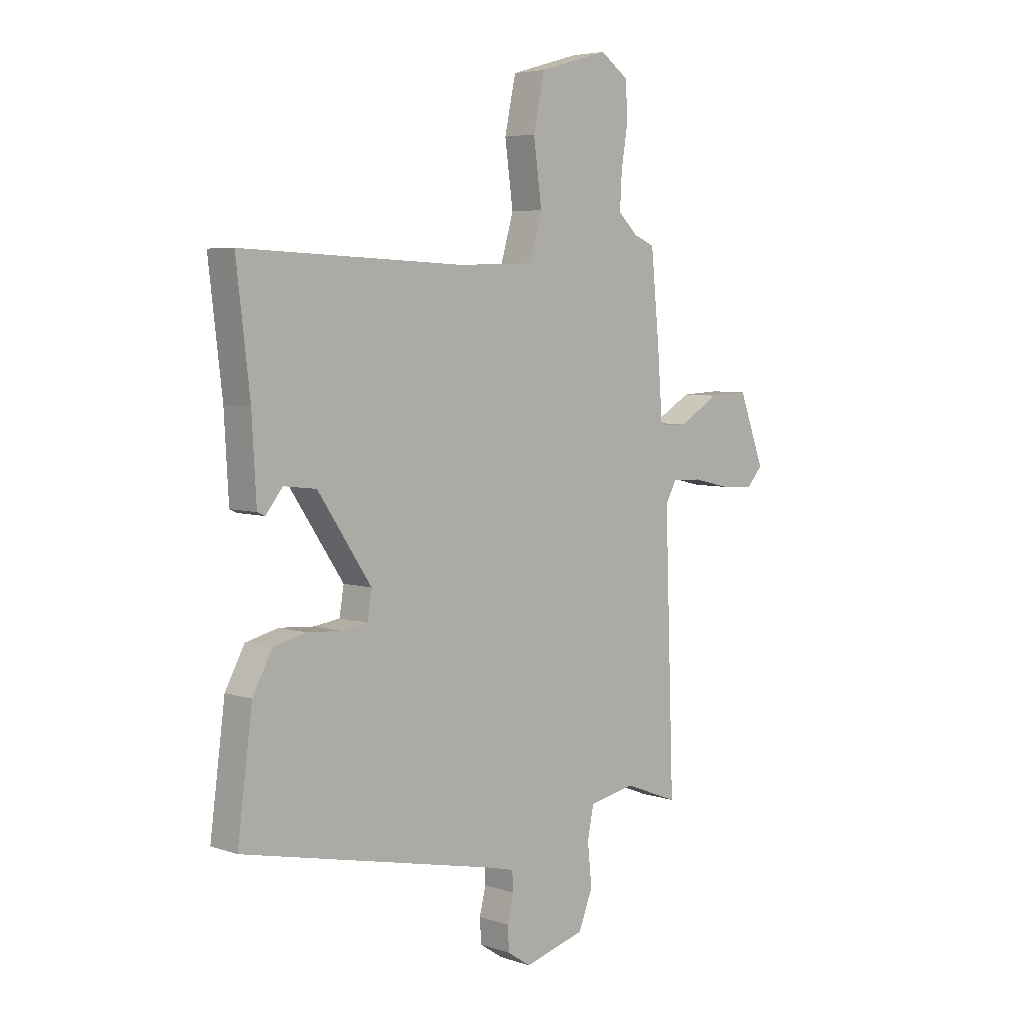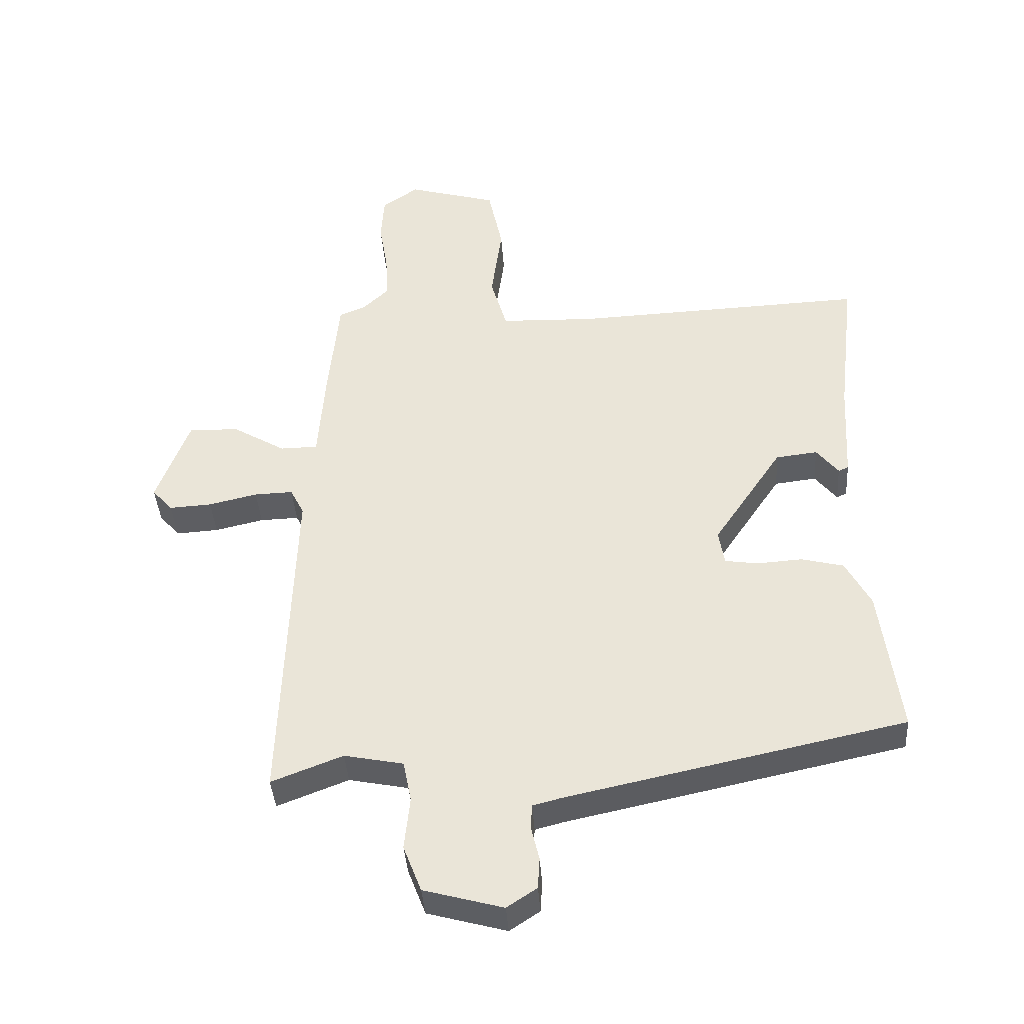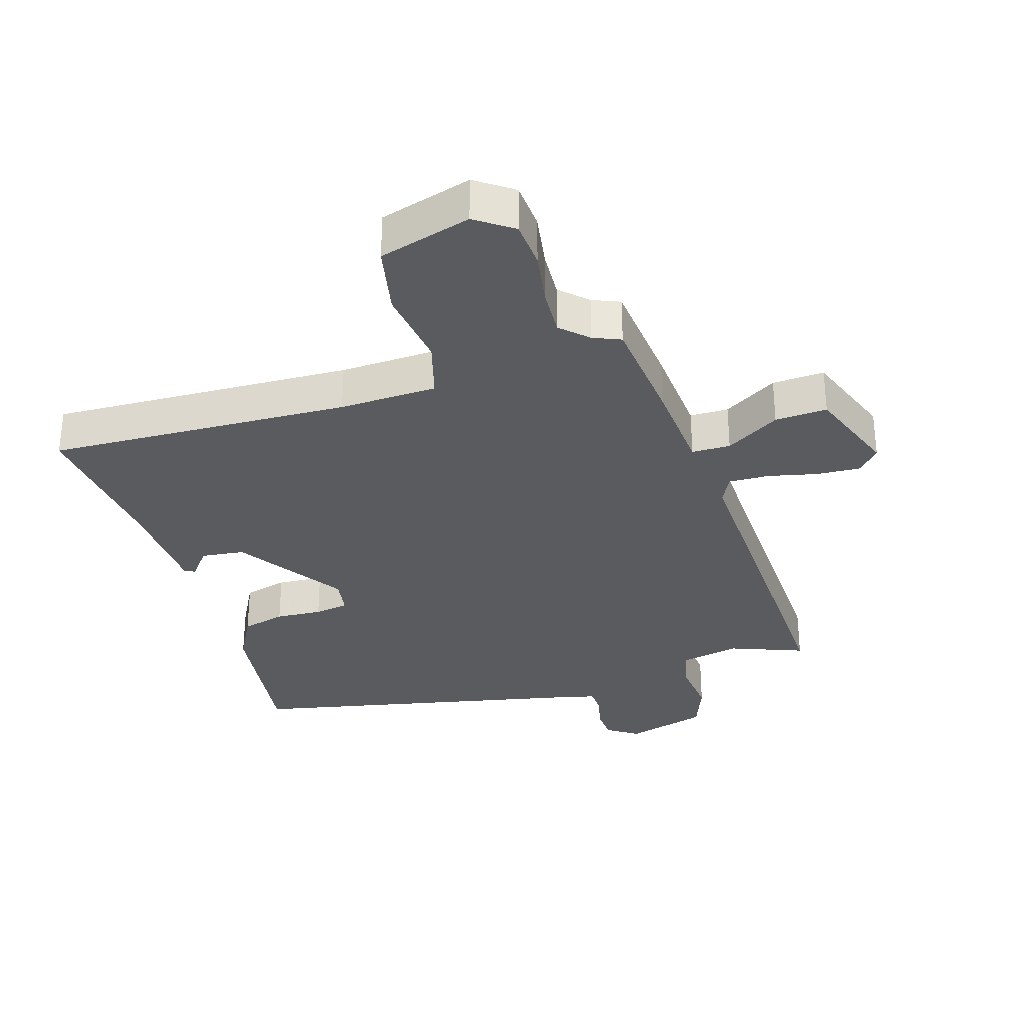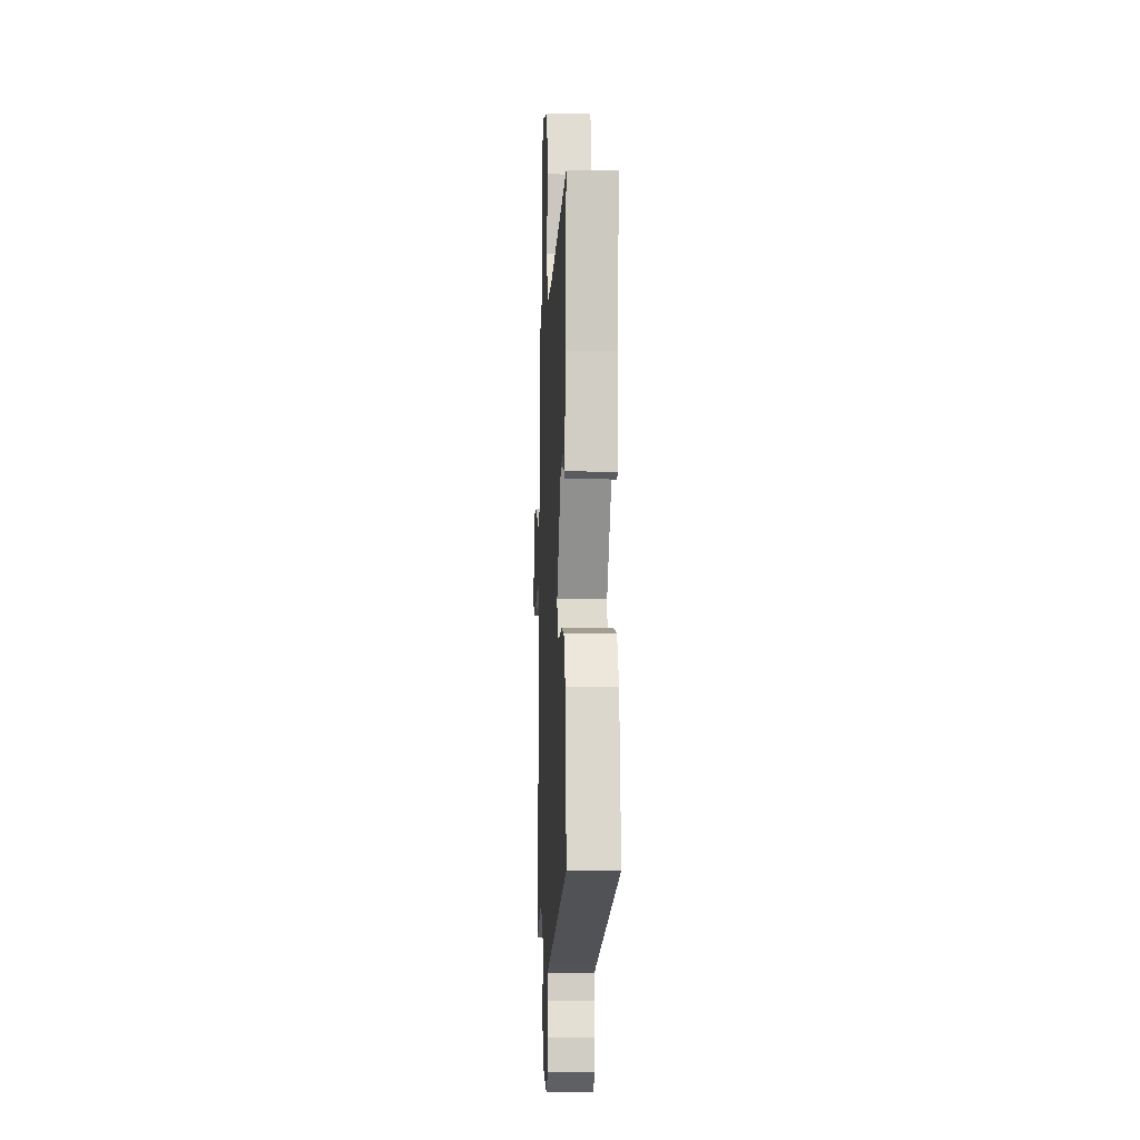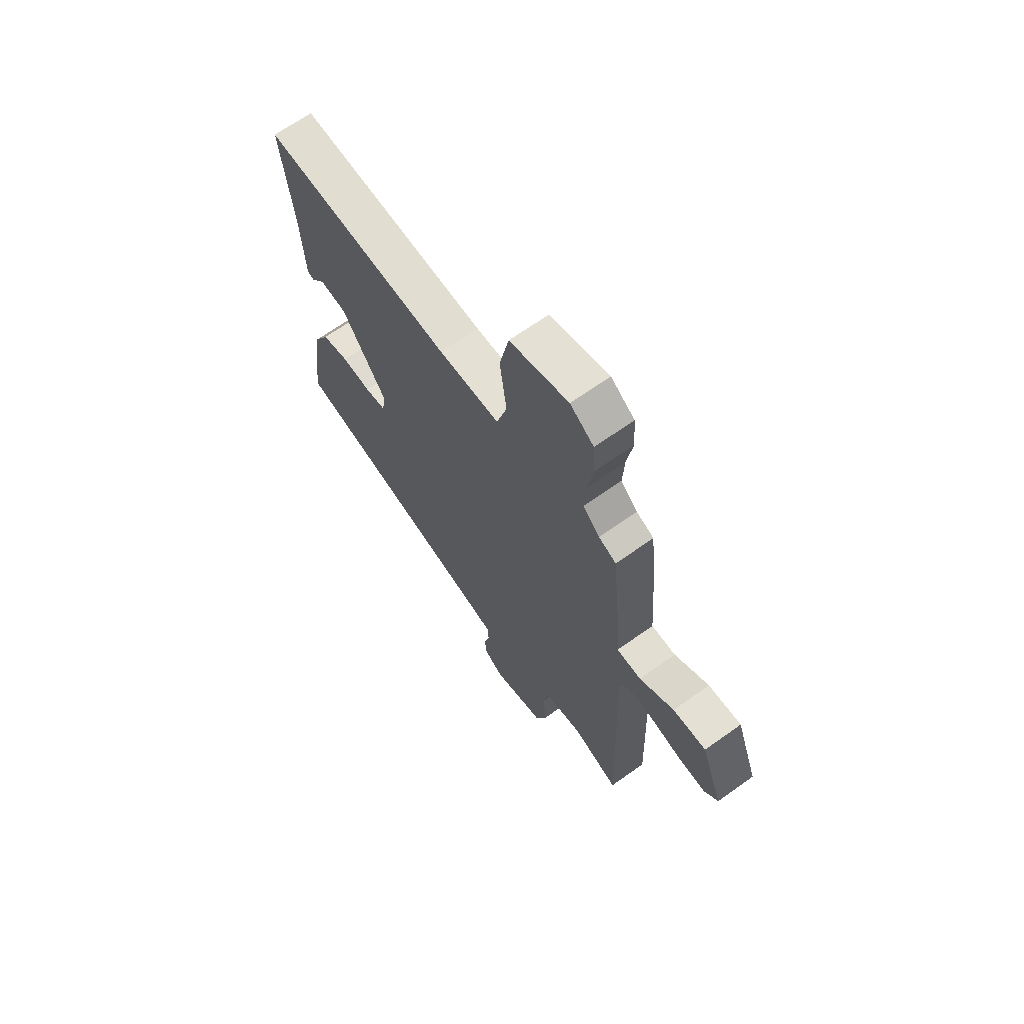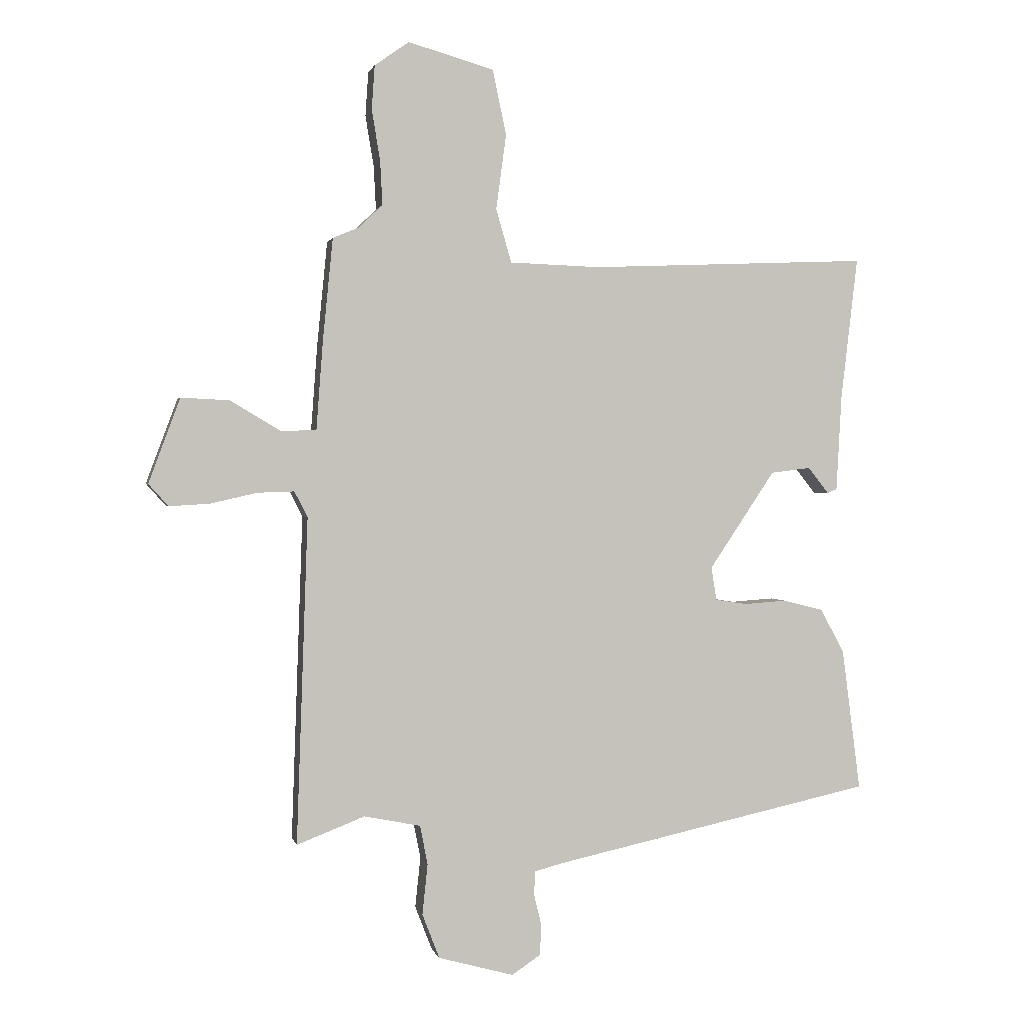
<metadata>
{"format":"obj","ext":"obj","renderer":"f3d","projection":"perspective","resolution":1024,"background":"white","views":[{"elev":5.2,"azim":-44.0,"up":"+Z"},{"elev":-39.6,"azim":-176.2,"up":"+Z"},{"elev":-32.2,"azim":17.3,"up":"+Y"},{"elev":-9.2,"azim":-92.8,"up":"+Z"},{"elev":67.2,"azim":54.5,"up":"+Z"},{"elev":1.1,"azim":167.6,"up":"+Z"}]}
</metadata>
<code>
v -0.49 0.07 0.499
v -0.02 0.07 0.479
v 0.132 0.07 0.484
v 0.158 0.07 0.574
v 0.141 0.07 0.7
v 0.164 0.07 0.809
v 0.308 0.07 0.85
v 0.366 0.07 0.809
v 0.371 0.07 0.735
v 0.357 0.07 0.65
v 0.353 0.07 0.576
v 0.394 0.07 0.537
v 0.437 0.07 0.519
v 0.454 0.07 0.346
v 0.465 0.07 0.198
v 0.525 0.07 0.197
v 0.609 0.07 0.247
v 0.69 0.07 0.251
v 0.743 0.07 0.109
v 0.71 0.07 0.072
v 0.642 0.07 0.076
v 0.564 0.07 0.094
v 0.502 0.07 0.096
v 0.48 0.07 0.053
v 0.499 0.07 -0.495
v 0.385 0.07 -0.451
v 0.29 0.07 -0.47
v 0.277 0.07 -0.536
v 0.286 0.07 -0.621
v 0.257 0.07 -0.696
v 0.13 0.07 -0.731
v 0.082 0.07 -0.699
v 0.079 0.07 -0.649
v 0.092 0.07 -0.595
v 0.09 0.07 -0.555
v 0.044 0.07 -0.543
v -0.497 0.07 -0.427
v -0.466 0.07 -0.189
v -0.426 0.07 -0.114
v -0.358 0.07 -0.097
v -0.286 0.07 -0.102
v -0.233 0.07 -0.094
v -0.224 0.07 -0.038
v -0.335 0.07 0.127
v -0.402 0.07 0.135
v -0.437 0.07 0.091
v -0.453 0.07 0.098
v -0.462 0.07 0.26
v -0.49 0 0.499
v -0.02 0 0.479
v 0.132 0 0.484
v 0.158 0 0.574
v 0.141 0 0.7
v 0.164 0 0.809
v 0.308 0 0.85
v 0.366 0 0.809
v 0.371 0 0.735
v 0.357 0 0.65
v 0.353 0 0.576
v 0.394 0 0.537
v 0.437 0 0.519
v 0.454 0 0.346
v 0.465 0 0.198
v 0.525 0 0.197
v 0.609 0 0.247
v 0.69 0 0.251
v 0.743 0 0.109
v 0.71 0 0.072
v 0.642 0 0.076
v 0.564 0 0.094
v 0.502 0 0.096
v 0.48 0 0.053
v 0.499 0 -0.495
v 0.385 0 -0.451
v 0.29 0 -0.47
v 0.277 0 -0.536
v 0.286 0 -0.621
v 0.257 0 -0.696
v 0.13 0 -0.731
v 0.082 0 -0.699
v 0.079 0 -0.649
v 0.092 0 -0.595
v 0.09 0 -0.555
v 0.044 0 -0.543
v -0.497 0 -0.427
v -0.466 0 -0.189
v -0.426 0 -0.114
v -0.358 0 -0.097
v -0.286 0 -0.102
v -0.233 0 -0.094
v -0.224 0 -0.038
v -0.335 0 0.127
v -0.402 0 0.135
v -0.437 0 0.091
v -0.453 0 0.098
v -0.462 0 0.26
f 45 46 47 48
f 48 1 2
f 45 48 2
f 44 45 2
f 43 44 2 3
f 42 43 3
f 39 40 41
f 38 39 41
f 37 38 41
f 36 37 41
f 35 36 41 42
f 32 33 34
f 31 32 34
f 30 31 34
f 29 30 34
f 28 29 34
f 27 28 34 35
f 24 25 26
f 24 26 27
f 20 21 22
f 19 20 22
f 18 19 22
f 17 18 22
f 16 17 22
f 15 16 22 23
f 12 13 14 15
f 11 12 15
f 8 9 10
f 7 8 10
f 6 7 10
f 5 6 10
f 4 5 10
f 3 4 10 11
f 3 11 15
f 42 3 15
f 35 42 15
f 27 35 15
f 24 27 15
f 15 23 24
f 96 95 94 93
f 50 49 96
f 50 96 93
f 50 93 92
f 51 50 92 91
f 51 91 90
f 89 88 87
f 89 87 86
f 89 86 85
f 89 85 84
f 90 89 84 83
f 82 81 80
f 82 80 79
f 82 79 78
f 82 78 77
f 82 77 76
f 83 82 76 75
f 74 73 72
f 75 74 72
f 70 69 68
f 70 68 67
f 70 67 66
f 70 66 65
f 70 65 64
f 71 70 64 63
f 63 62 61 60
f 63 60 59
f 58 57 56
f 58 56 55
f 58 55 54
f 58 54 53
f 58 53 52
f 59 58 52 51
f 63 59 51
f 63 51 90
f 63 90 83
f 63 83 75
f 63 75 72
f 72 71 63
f 1 49 50 2
f 2 50 51 3
f 3 51 52 4
f 4 52 53 5
f 5 53 54 6
f 6 54 55 7
f 7 55 56 8
f 8 56 57 9
f 9 57 58 10
f 10 58 59 11
f 11 59 60 12
f 12 60 61 13
f 13 61 62 14
f 14 62 63 15
f 15 63 64 16
f 16 64 65 17
f 17 65 66 18
f 18 66 67 19
f 19 67 68 20
f 20 68 69 21
f 21 69 70 22
f 22 70 71 23
f 23 71 72 24
f 24 72 73 25
f 25 73 74 26
f 26 74 75 27
f 27 75 76 28
f 28 76 77 29
f 29 77 78 30
f 30 78 79 31
f 31 79 80 32
f 32 80 81 33
f 33 81 82 34
f 34 82 83 35
f 35 83 84 36
f 36 84 85 37
f 37 85 86 38
f 38 86 87 39
f 39 87 88 40
f 40 88 89 41
f 41 89 90 42
f 42 90 91 43
f 43 91 92 44
f 44 92 93 45
f 45 93 94 46
f 46 94 95 47
f 47 95 96 48
f 48 96 49 1

</code>
